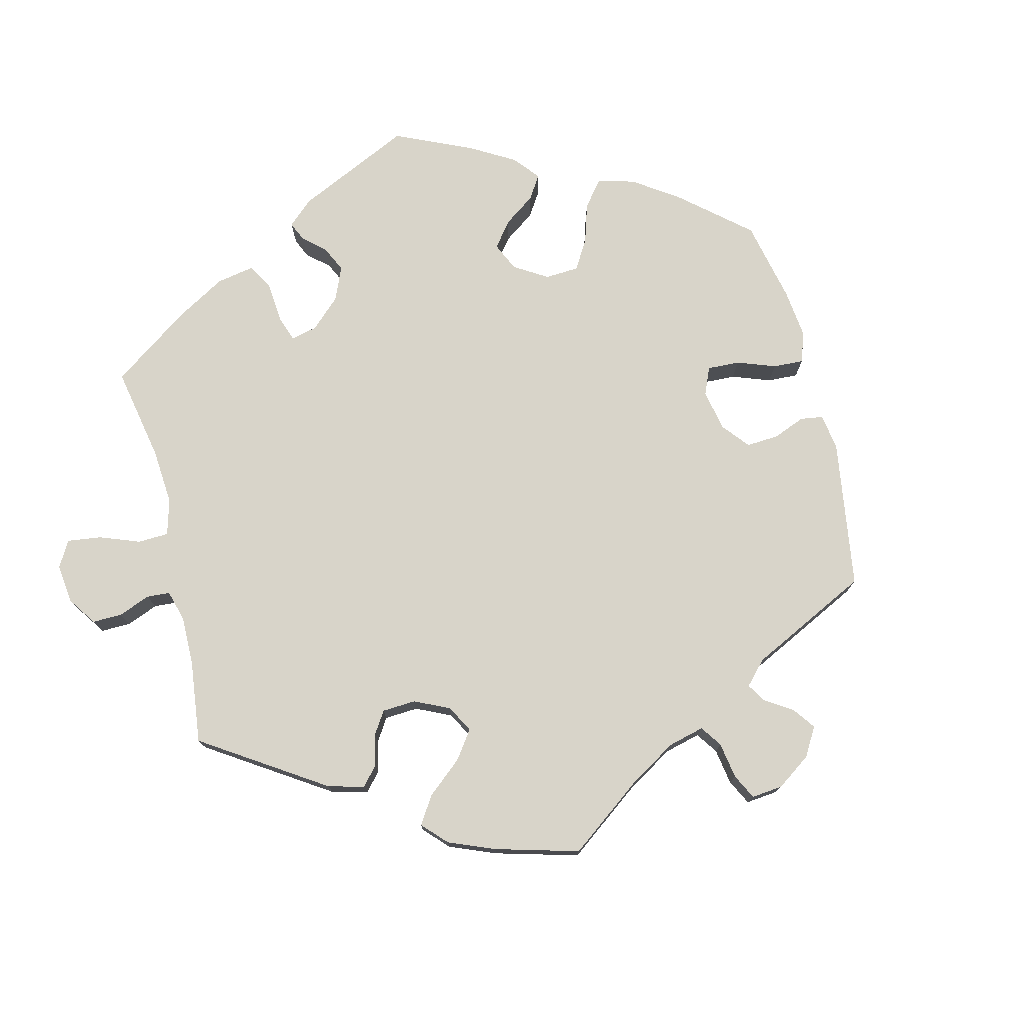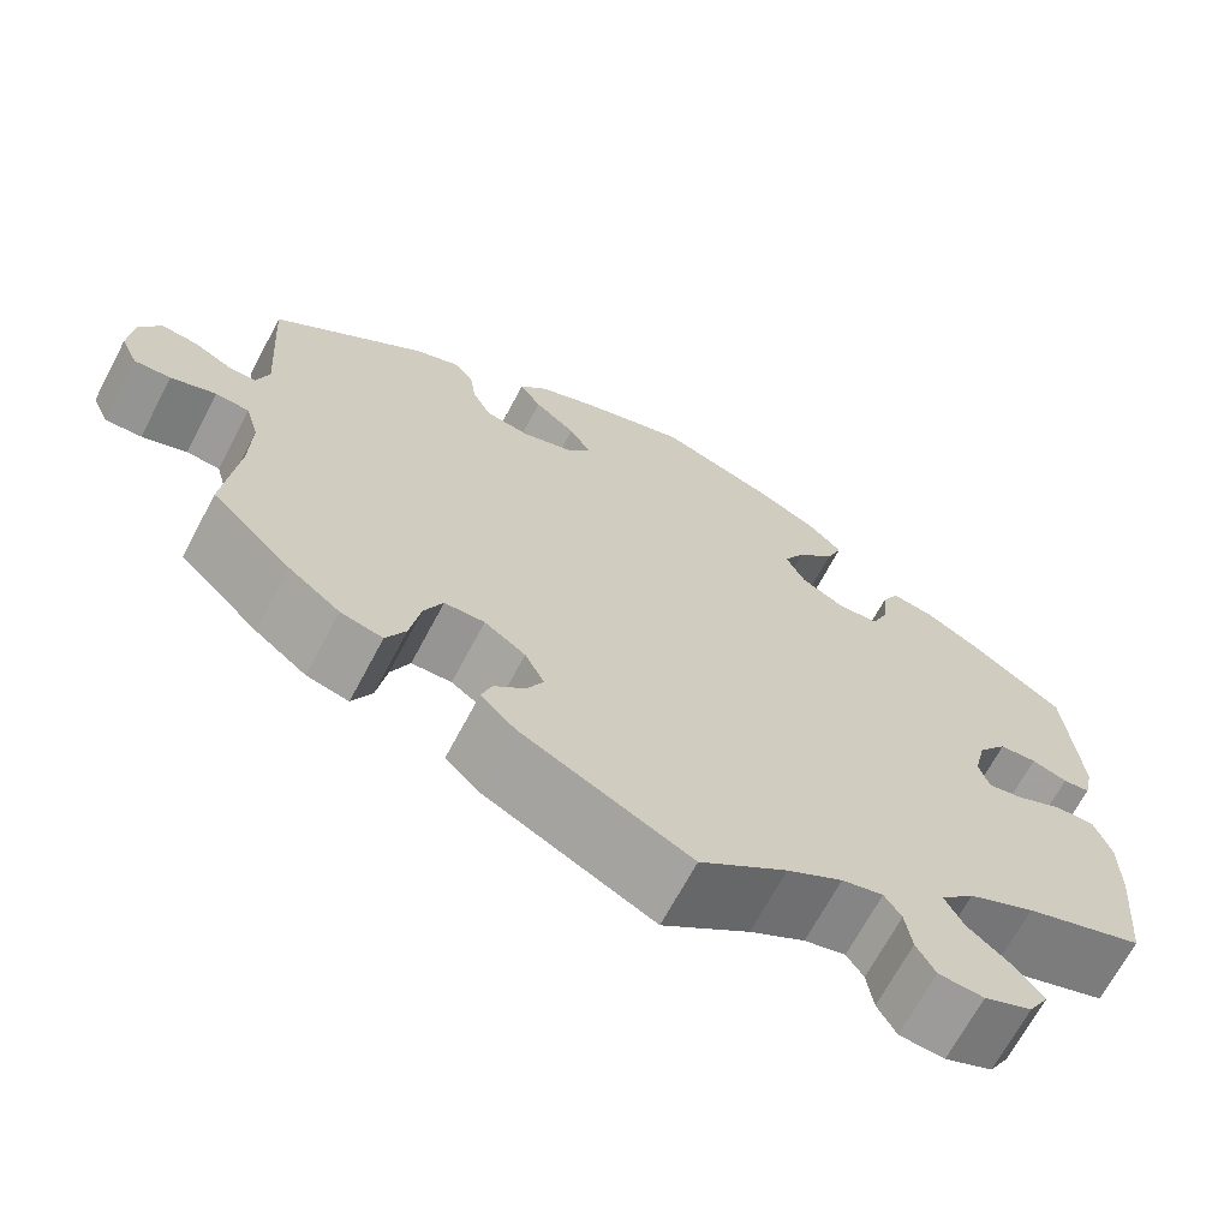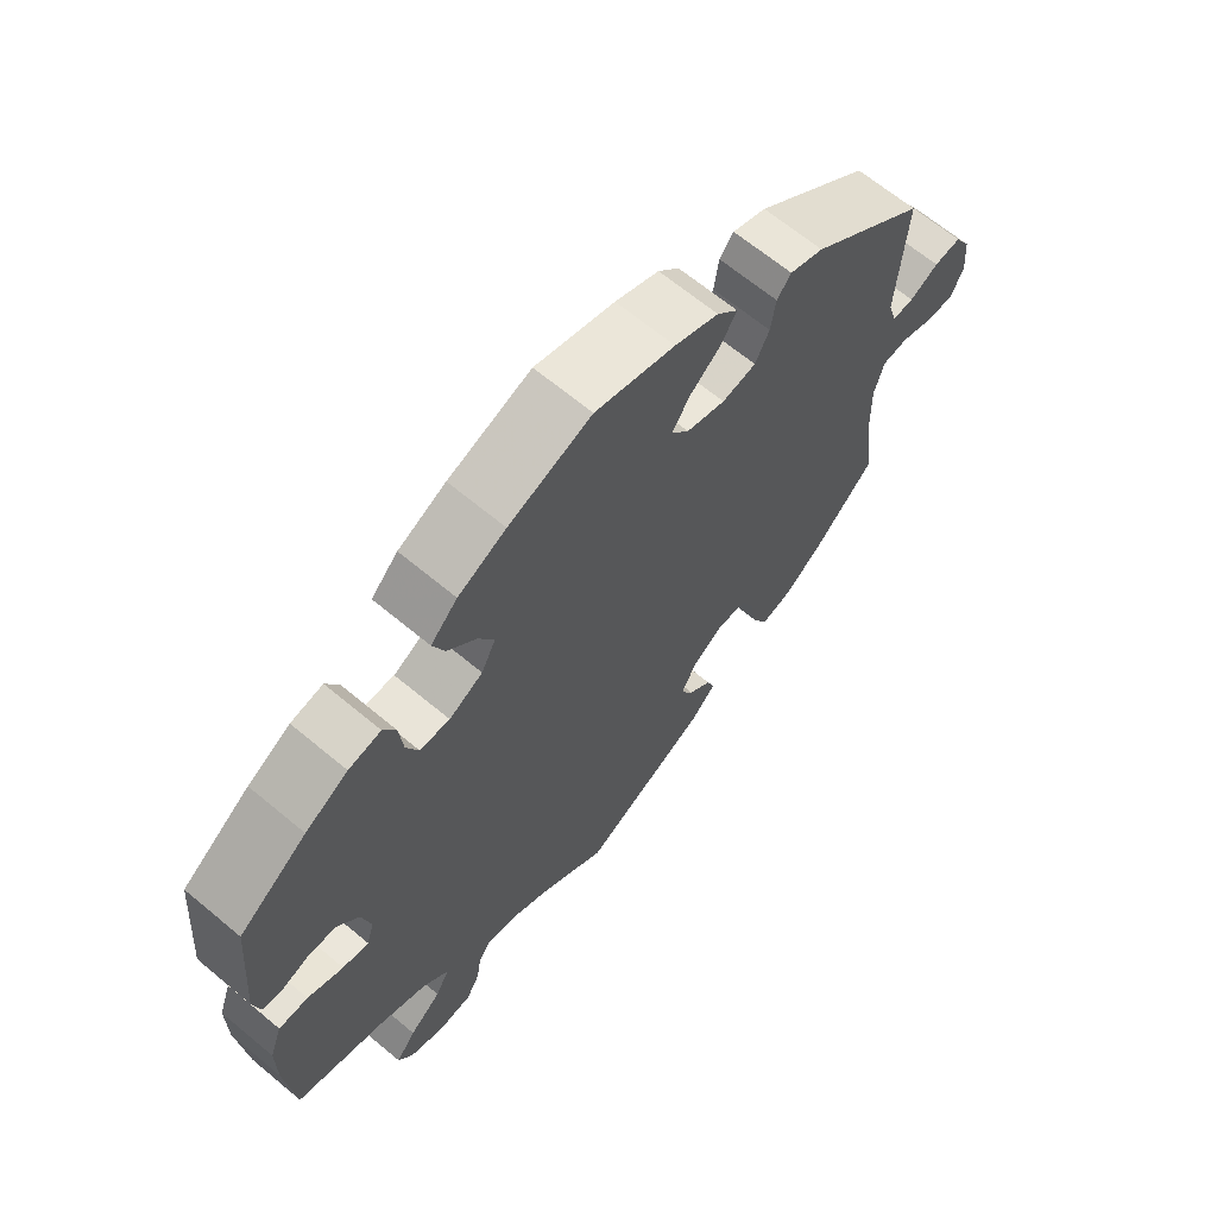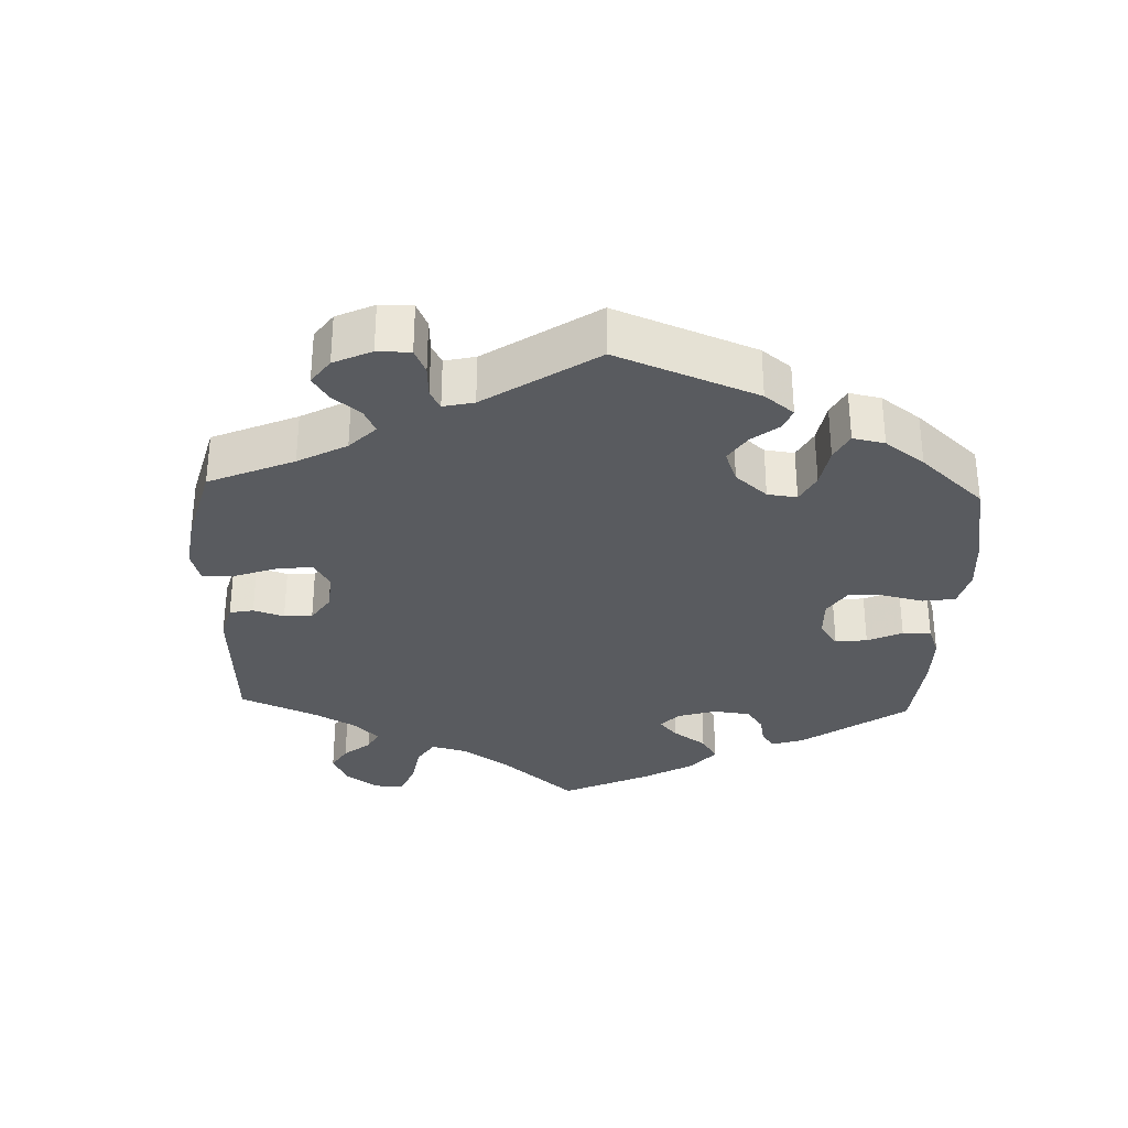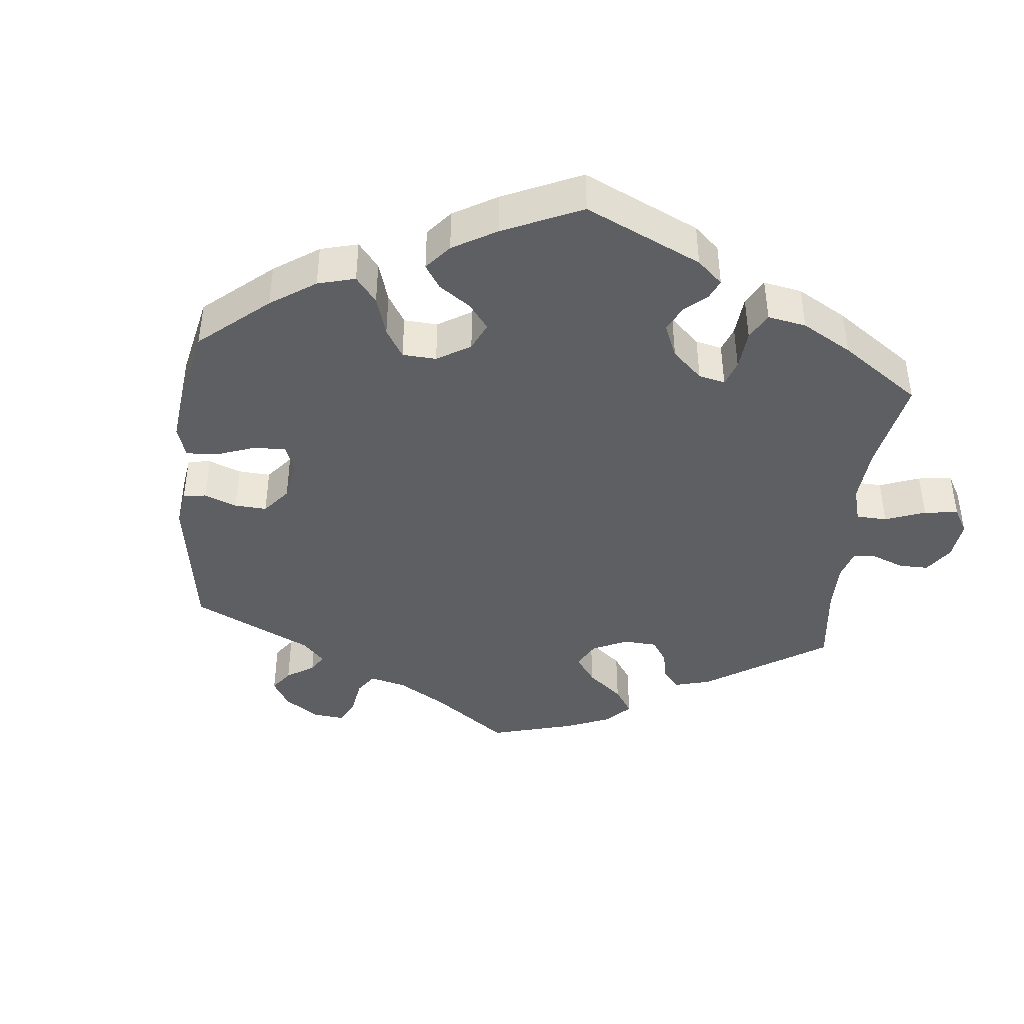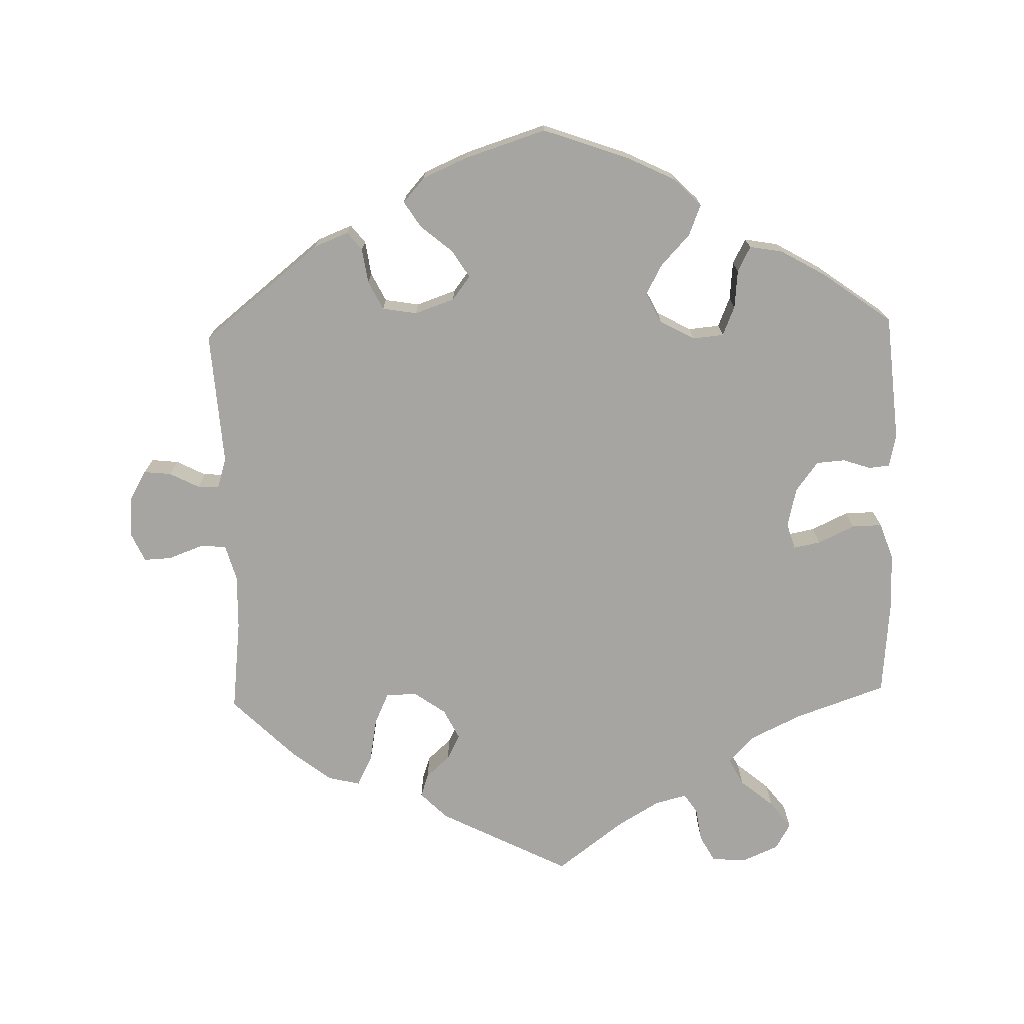
<metadata>
{"format":"obj","ext":"obj","renderer":"f3d","projection":"perspective","resolution":1024,"background":"white","views":[{"elev":75.7,"azim":-133.9,"up":"+Y"},{"elev":-68.1,"azim":-27.9,"up":"+Z"},{"elev":66.1,"azim":129.9,"up":"+Z"},{"elev":-32.1,"azim":-62.2,"up":"+Y"},{"elev":-41.9,"azim":54.0,"up":"+Y"},{"elev":-73.7,"azim":1.6,"up":"+Y"}]}
</metadata>
<code>
v 0.118 0.07 0.536
v 0.186 0.07 0.503
v 0.224 0.07 0.465
v 0.207 0.07 0.422
v 0.167 0.07 0.379
v 0.144 0.07 0.337
v 0.165 0.07 0.295
v 0.213 0.07 0.269
v 0.256 0.07 0.273
v 0.273 0.07 0.314
v 0.278 0.07 0.367
v 0.296 0.07 0.402
v 0.342 0.07 0.394
v 0.403 0.07 0.359
v 0.5 0.07 0.289
v 0.515 0.07 0.113
v 0.505 0.07 0.067
v 0.476 0.07 0.064
v 0.438 0.07 0.077
v 0.398 0.07 0.074
v 0.367 0.07 0.033
v 0.354 0.07 -0.022
v 0.365 0.07 -0.058
v 0.402 0.07 -0.051
v 0.453 0.07 -0.027
v 0.495 0.07 -0.026
v 0.513 0.07 -0.077
v 0.513 0.07 -0.156
v 0.501 0.07 -0.289
v 0.374 0.07 -0.333
v 0.303 0.07 -0.367
v 0.267 0.07 -0.404
v 0.287 0.07 -0.442
v 0.333 0.07 -0.48
v 0.362 0.07 -0.518
v 0.341 0.07 -0.554
v 0.29 0.07 -0.576
v 0.242 0.07 -0.572
v 0.222 0.07 -0.536
v 0.215 0.07 -0.489
v 0.197 0.07 -0.462
v 0.153 0.07 -0.473
v 0.094 0.07 -0.508
v 0.001 0.07 -0.578
v -0.18 0.07 -0.486
v -0.217 0.07 -0.449
v -0.206 0.07 -0.417
v -0.173 0.07 -0.387
v -0.155 0.07 -0.352
v -0.176 0.07 -0.31
v -0.22 0.07 -0.279
v -0.263 0.07 -0.28
v -0.283 0.07 -0.324
v -0.294 0.07 -0.386
v -0.315 0.07 -0.427
v -0.36 0.07 -0.416
v -0.415 0.07 -0.373
v -0.501 0.07 -0.288
v -0.486 0.07 -0.16
v -0.484 0.07 -0.083
v -0.498 0.07 -0.033
v -0.534 0.07 -0.03
v -0.582 0.07 -0.048
v -0.621 0.07 -0.05
v -0.639 0.07 -0.01
v -0.634 0.07 0.048
v -0.611 0.07 0.088
v -0.573 0.07 0.084
v -0.532 0.07 0.063
v -0.502 0.07 0.062
v -0.489 0.07 0.104
v -0.501 0.07 0.289
v -0.337 0.07 0.42
v -0.289 0.07 0.439
v -0.269 0.07 0.414
v -0.262 0.07 0.366
v -0.242 0.07 0.326
v -0.194 0.07 0.318
v -0.139 0.07 0.337
v -0.114 0.07 0.37
v -0.138 0.07 0.408
v -0.182 0.07 0.445
v -0.205 0.07 0.481
v -0.175 0.07 0.515
v -0.113 0.07 0.542
v 0 0.07 0.578
v 0.118 0 0.536
v 0.186 0 0.503
v 0.224 0 0.465
v 0.207 0 0.422
v 0.167 0 0.379
v 0.144 0 0.337
v 0.165 0 0.295
v 0.213 0 0.269
v 0.256 0 0.273
v 0.273 0 0.314
v 0.278 0 0.367
v 0.296 0 0.402
v 0.342 0 0.394
v 0.403 0 0.359
v 0.5 0 0.289
v 0.515 0 0.113
v 0.505 0 0.067
v 0.476 0 0.064
v 0.438 0 0.077
v 0.398 0 0.074
v 0.367 0 0.033
v 0.354 0 -0.022
v 0.365 0 -0.058
v 0.402 0 -0.051
v 0.453 0 -0.027
v 0.495 0 -0.026
v 0.513 0 -0.077
v 0.513 0 -0.156
v 0.501 0 -0.289
v 0.374 0 -0.333
v 0.303 0 -0.367
v 0.267 0 -0.404
v 0.287 0 -0.442
v 0.333 0 -0.48
v 0.362 0 -0.518
v 0.341 0 -0.554
v 0.29 0 -0.576
v 0.242 0 -0.572
v 0.222 0 -0.536
v 0.215 0 -0.489
v 0.197 0 -0.462
v 0.153 0 -0.473
v 0.094 0 -0.508
v 0.001 0 -0.578
v -0.18 0 -0.486
v -0.217 0 -0.449
v -0.206 0 -0.417
v -0.173 0 -0.387
v -0.155 0 -0.352
v -0.176 0 -0.31
v -0.22 0 -0.279
v -0.263 0 -0.28
v -0.283 0 -0.324
v -0.294 0 -0.386
v -0.315 0 -0.427
v -0.36 0 -0.416
v -0.415 0 -0.373
v -0.501 0 -0.288
v -0.486 0 -0.16
v -0.484 0 -0.083
v -0.498 0 -0.033
v -0.534 0 -0.03
v -0.582 0 -0.048
v -0.621 0 -0.05
v -0.639 0 -0.01
v -0.634 0 0.048
v -0.611 0 0.088
v -0.573 0 0.084
v -0.532 0 0.063
v -0.502 0 0.062
v -0.489 0 0.104
v -0.501 0 0.289
v -0.337 0 0.42
v -0.289 0 0.439
v -0.269 0 0.414
v -0.262 0 0.366
v -0.242 0 0.326
v -0.194 0 0.318
v -0.139 0 0.337
v -0.114 0 0.37
v -0.138 0 0.408
v -0.182 0 0.445
v -0.205 0 0.481
v -0.175 0 0.515
v -0.113 0 0.542
v 0 0 0.578
f 81 82 83 84
f 80 81 84 85
f 73 74 75 76
f 71 72 73 76
f 70 71 76 77
f 66 67 68 69
f 66 69 70
f 65 66 70
f 62 63 64 65
f 61 62 65 70
f 60 61 70 77
f 56 57 58 59
f 53 54 55 56
f 52 53 56 59
f 51 52 59 60
f 45 46 47 48
f 43 44 45 48
f 42 43 48 49
f 41 42 49 50
f 37 38 39 40
f 37 40 41
f 36 37 41
f 33 34 35 36
f 32 33 36 41
f 31 32 41 50
f 27 28 29 30
f 24 25 26 27
f 23 24 27 30
f 22 23 30 31
f 16 17 18 19
f 16 19 20
f 15 16 20
f 14 15 20 21
f 10 11 12 13
f 9 10 13 14
f 2 3 4 5
f 2 5 6
f 1 2 6
f 80 85 86 1
f 51 60 77 78
f 51 78 79
f 22 31 50 51
f 9 14 21 22
f 8 9 22 51
f 7 8 51 79
f 79 80 1 6
f 6 7 79
f 170 169 168 167
f 171 170 167 166
f 162 161 160 159
f 162 159 158 157
f 163 162 157 156
f 155 154 153 152
f 156 155 152
f 156 152 151
f 151 150 149 148
f 156 151 148 147
f 163 156 147 146
f 145 144 143 142
f 142 141 140 139
f 145 142 139 138
f 146 145 138 137
f 134 133 132 131
f 134 131 130 129
f 135 134 129 128
f 136 135 128 127
f 126 125 124 123
f 127 126 123
f 127 123 122
f 122 121 120 119
f 127 122 119 118
f 136 127 118 117
f 116 115 114 113
f 113 112 111 110
f 116 113 110 109
f 117 116 109 108
f 105 104 103 102
f 106 105 102
f 106 102 101
f 107 106 101 100
f 99 98 97 96
f 100 99 96 95
f 91 90 89 88
f 92 91 88
f 92 88 87
f 87 172 171 166
f 164 163 146 137
f 165 164 137
f 137 136 117 108
f 108 107 100 95
f 137 108 95 94
f 165 137 94 93
f 92 87 166 165
f 165 93 92
f 1 87 88 2
f 2 88 89 3
f 3 89 90 4
f 4 90 91 5
f 5 91 92 6
f 6 92 93 7
f 7 93 94 8
f 8 94 95 9
f 9 95 96 10
f 10 96 97 11
f 11 97 98 12
f 12 98 99 13
f 13 99 100 14
f 14 100 101 15
f 15 101 102 16
f 16 102 103 17
f 17 103 104 18
f 18 104 105 19
f 19 105 106 20
f 20 106 107 21
f 21 107 108 22
f 22 108 109 23
f 23 109 110 24
f 24 110 111 25
f 25 111 112 26
f 26 112 113 27
f 27 113 114 28
f 28 114 115 29
f 29 115 116 30
f 30 116 117 31
f 31 117 118 32
f 32 118 119 33
f 33 119 120 34
f 34 120 121 35
f 35 121 122 36
f 36 122 123 37
f 37 123 124 38
f 38 124 125 39
f 39 125 126 40
f 40 126 127 41
f 41 127 128 42
f 42 128 129 43
f 43 129 130 44
f 44 130 131 45
f 45 131 132 46
f 46 132 133 47
f 47 133 134 48
f 48 134 135 49
f 49 135 136 50
f 50 136 137 51
f 51 137 138 52
f 52 138 139 53
f 53 139 140 54
f 54 140 141 55
f 55 141 142 56
f 56 142 143 57
f 57 143 144 58
f 58 144 145 59
f 59 145 146 60
f 60 146 147 61
f 61 147 148 62
f 62 148 149 63
f 63 149 150 64
f 64 150 151 65
f 65 151 152 66
f 66 152 153 67
f 67 153 154 68
f 68 154 155 69
f 69 155 156 70
f 70 156 157 71
f 71 157 158 72
f 72 158 159 73
f 73 159 160 74
f 74 160 161 75
f 75 161 162 76
f 76 162 163 77
f 77 163 164 78
f 78 164 165 79
f 79 165 166 80
f 80 166 167 81
f 81 167 168 82
f 82 168 169 83
f 83 169 170 84
f 84 170 171 85
f 85 171 172 86
f 86 172 87 1

</code>
